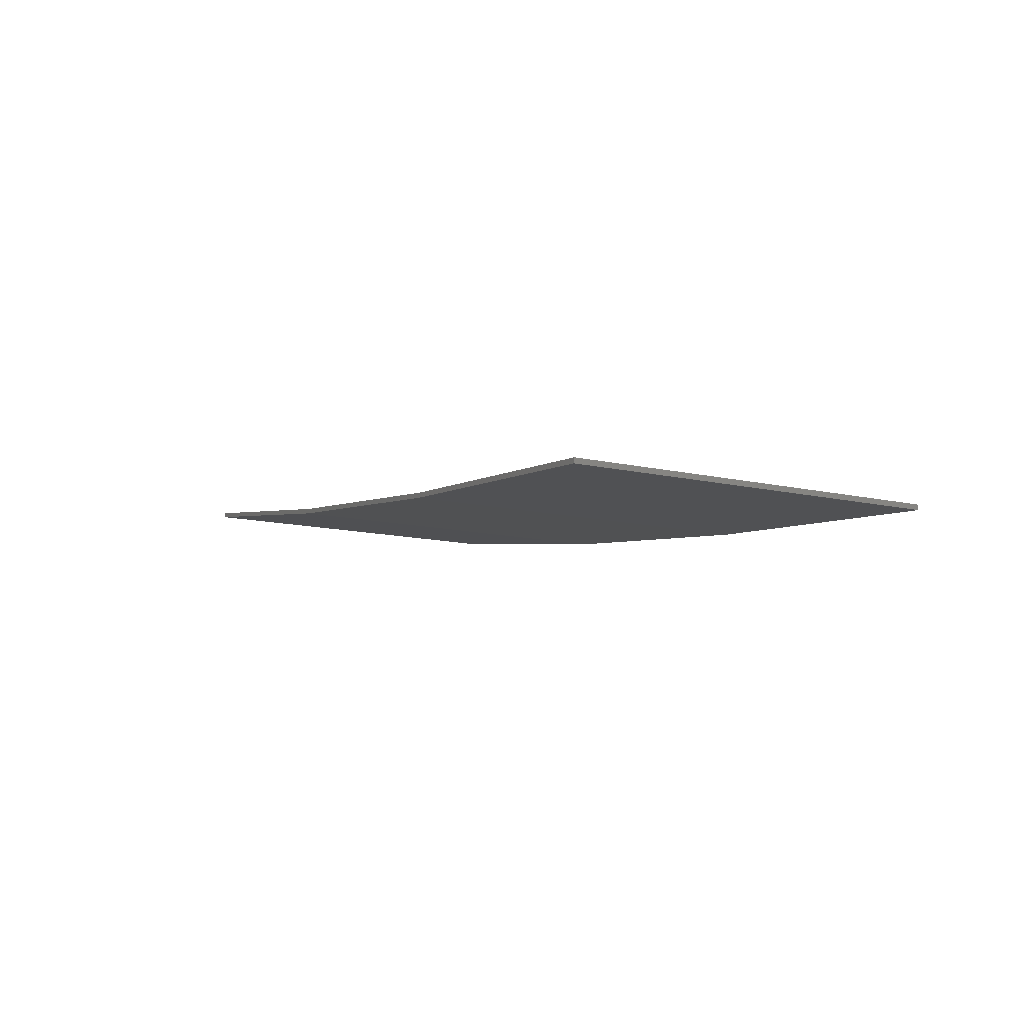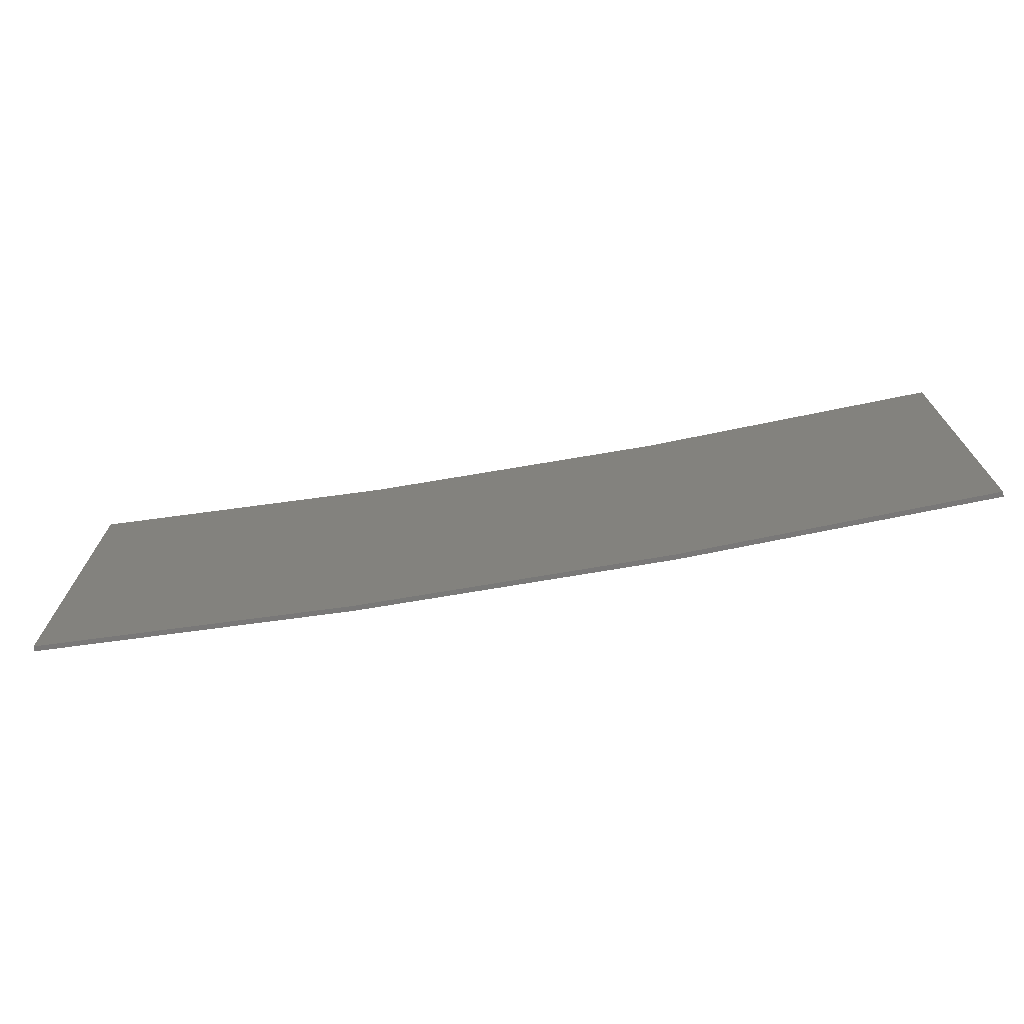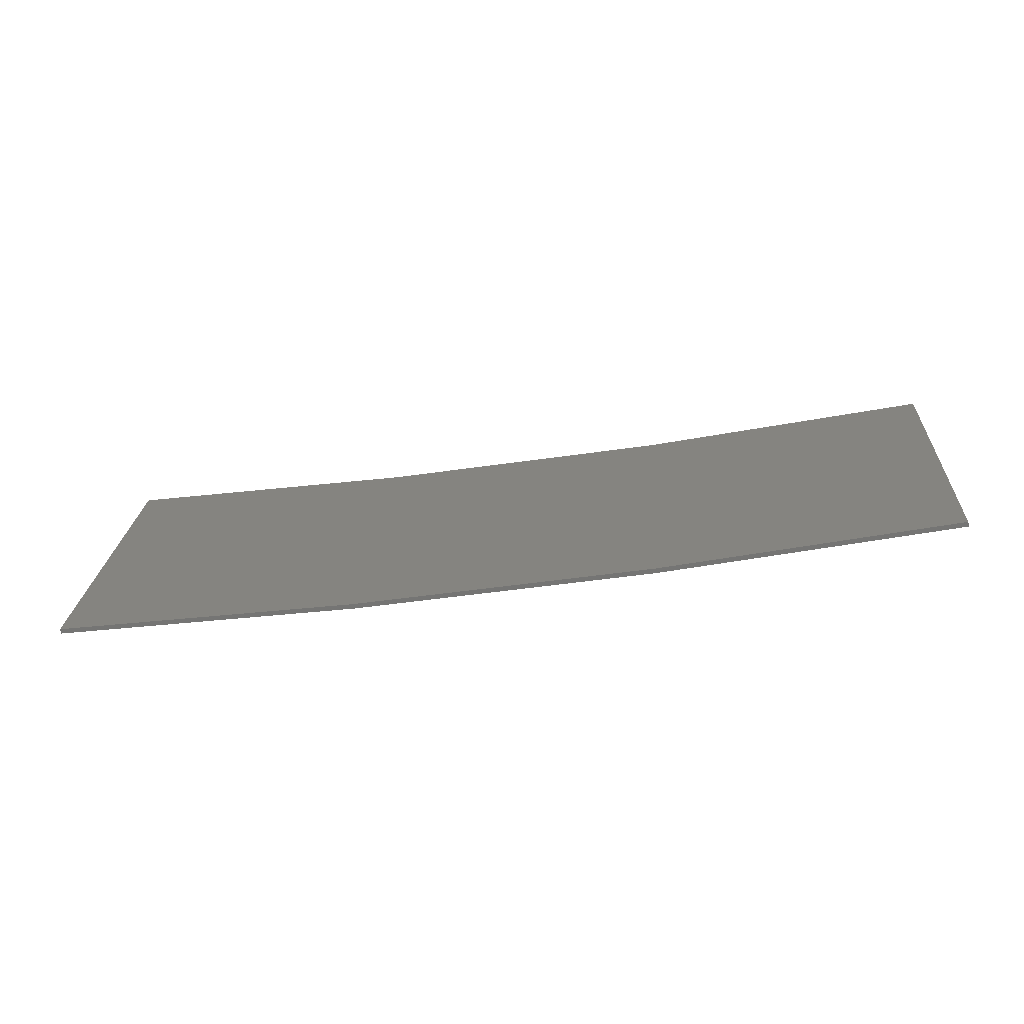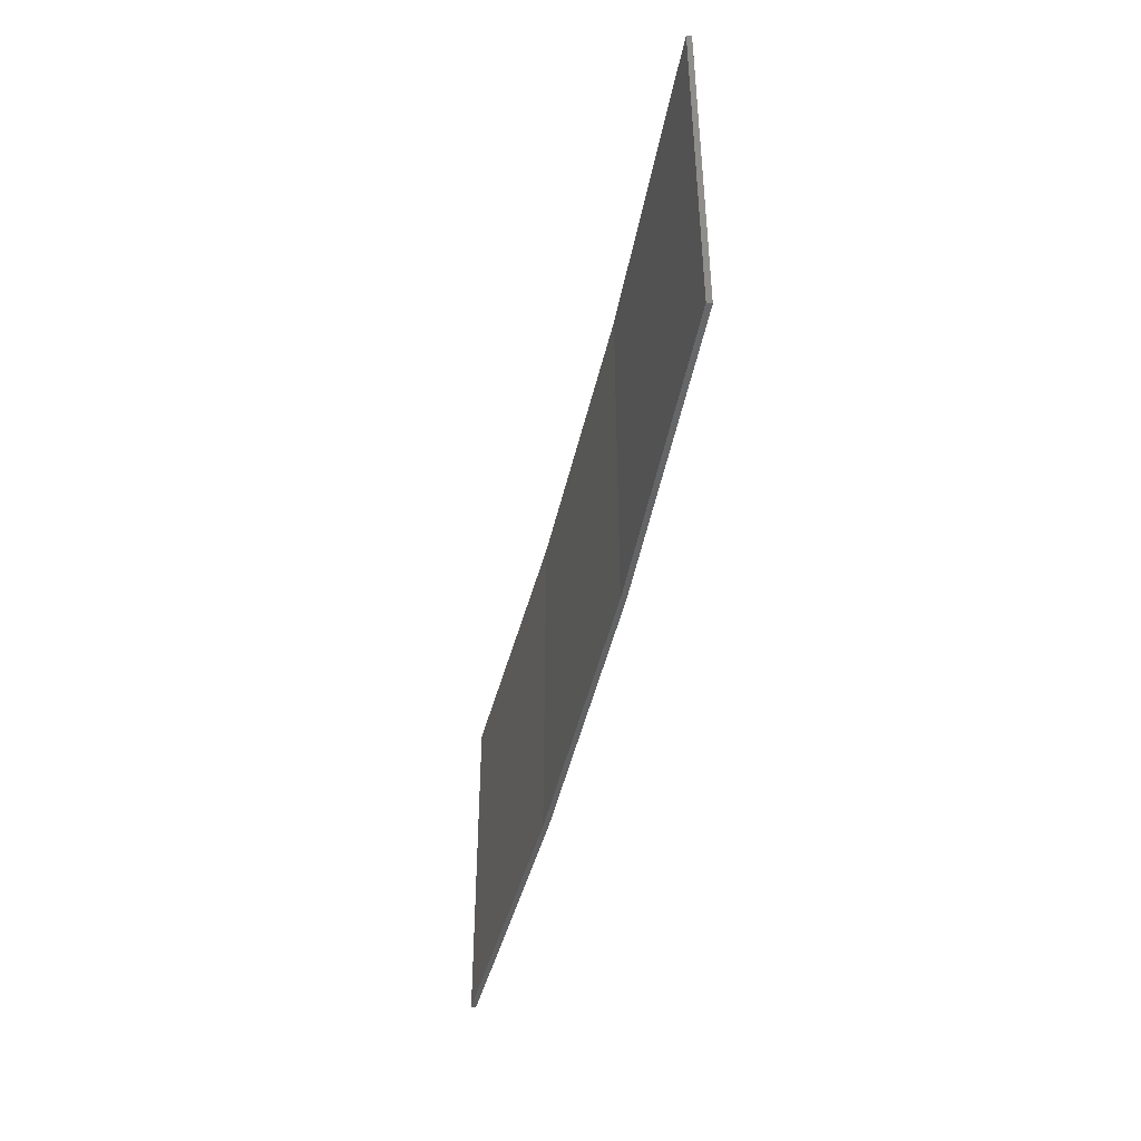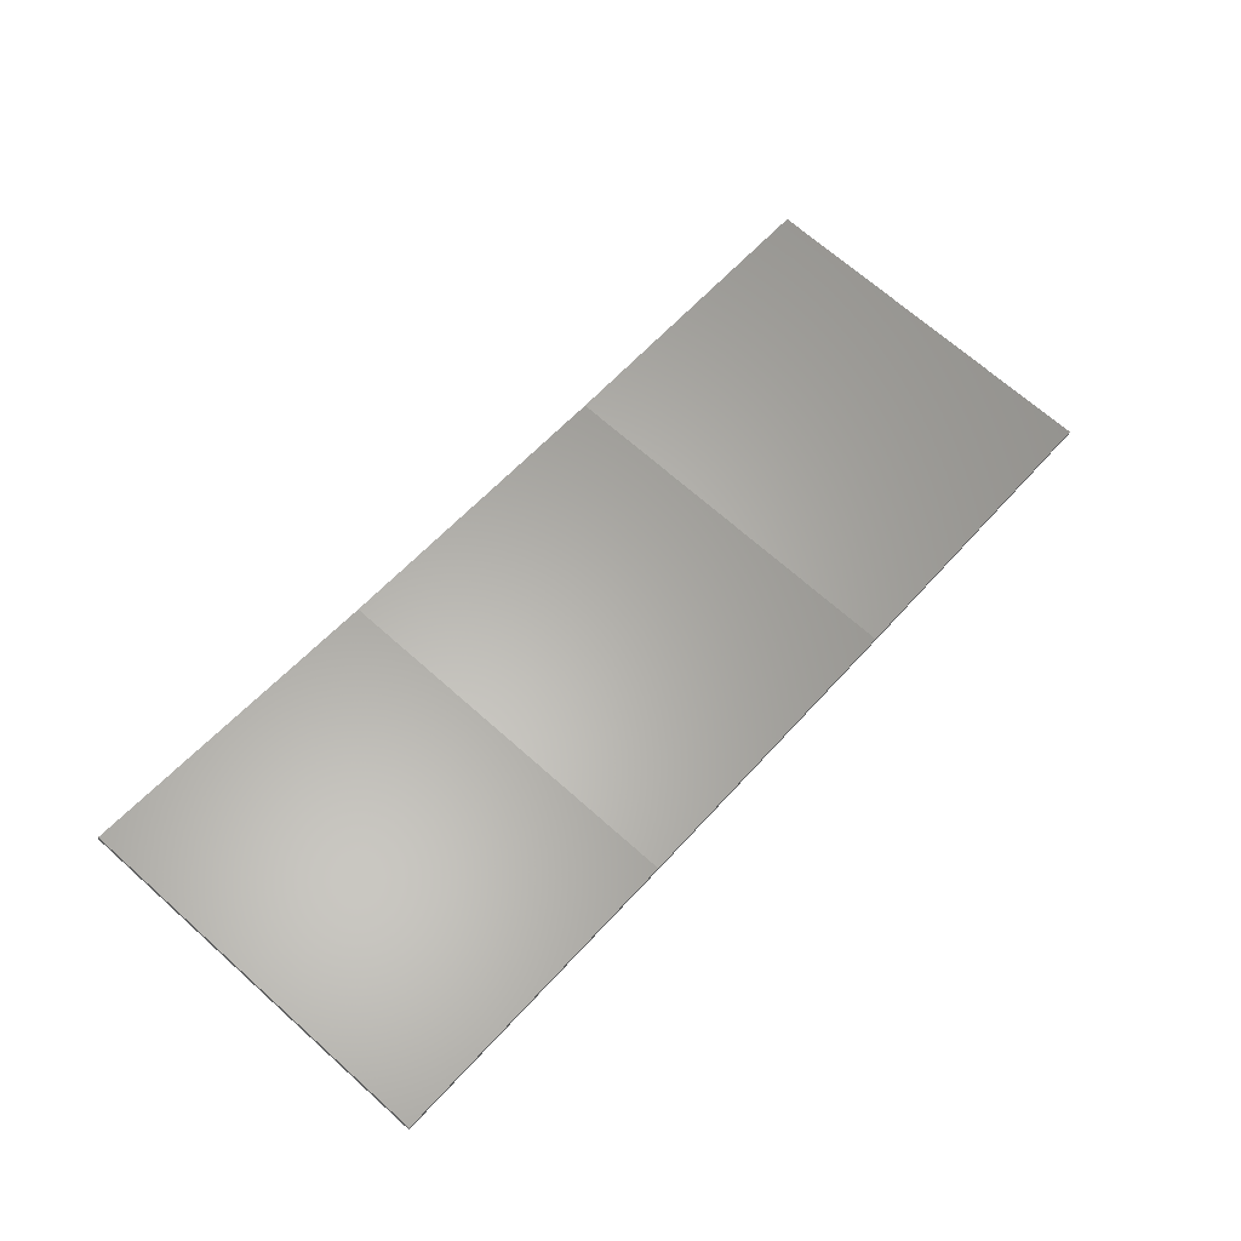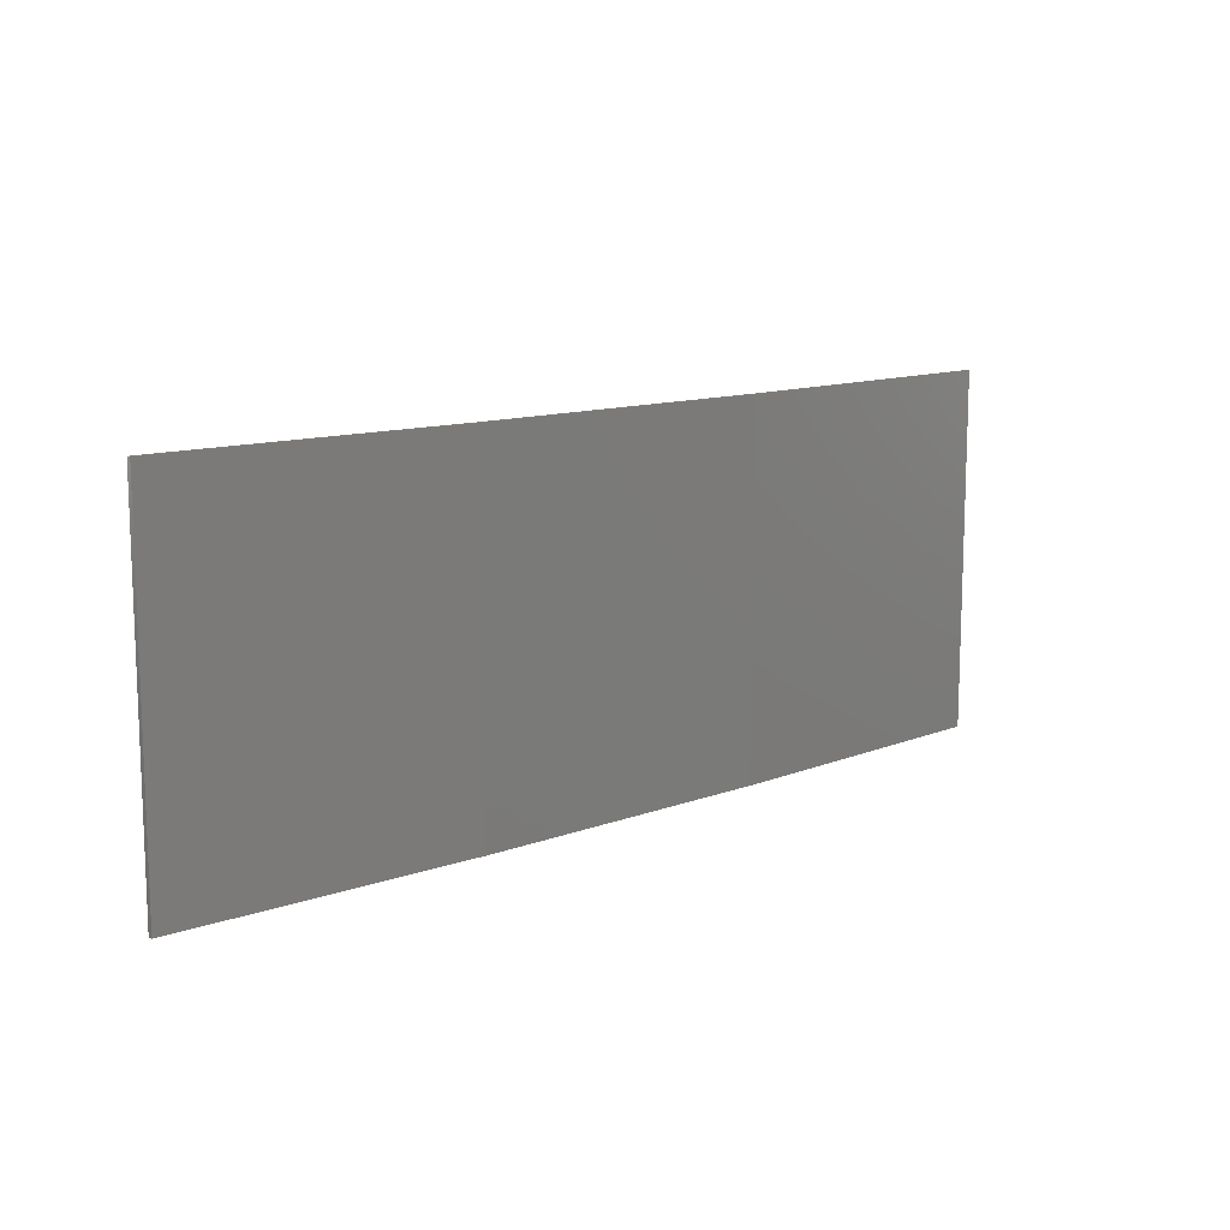
<metadata>
{"format":"stl","ext":"stl","renderer":"f3d","projection":"perspective","resolution":1024,"background":"white","views":[{"elev":-13.3,"azim":62.6,"up":"+Y"},{"elev":-71.5,"azim":-179.3,"up":"+Z"},{"elev":22.2,"azim":-176.4,"up":"+Y"},{"elev":-44.7,"azim":-111.3,"up":"+Z"},{"elev":69.4,"azim":-48.4,"up":"+Y"},{"elev":11.9,"azim":-50.8,"up":"+Z"}]}
</metadata>
<code>
# stl→obj: 16 verts, 28 faces
v -9.877 -3.851 203.5
v -9.877 -3.851 207
v -12.92 -3.477 207
v -12.92 -3.477 203.5
v -15.95 -2.999 207
v -15.95 -2.999 203.5
v -18.96 -2.419 207
v -18.96 -2.419 203.5
v -18.95 -2.37 203.5
v -18.95 -2.37 207
v -9.872 -3.801 207
v -12.91 -3.427 203.5
v -12.91 -3.427 207
v -9.872 -3.801 203.5
v -15.94 -2.95 203.5
v -15.94 -2.95 207
f 1 2 3
f 4 3 5
f 4 1 3
f 6 5 7
f 6 4 5
f 8 6 7
f 9 8 7
f 9 7 10
f 11 12 13
f 14 12 11
f 13 15 16
f 12 15 13
f 16 9 10
f 15 9 16
f 14 11 2
f 1 14 2
f 15 6 9
f 9 6 8
f 12 4 15
f 15 4 6
f 14 1 12
f 12 1 4
f 16 10 7
f 5 16 7
f 13 16 5
f 3 13 5
f 11 13 3
f 2 11 3

</code>
